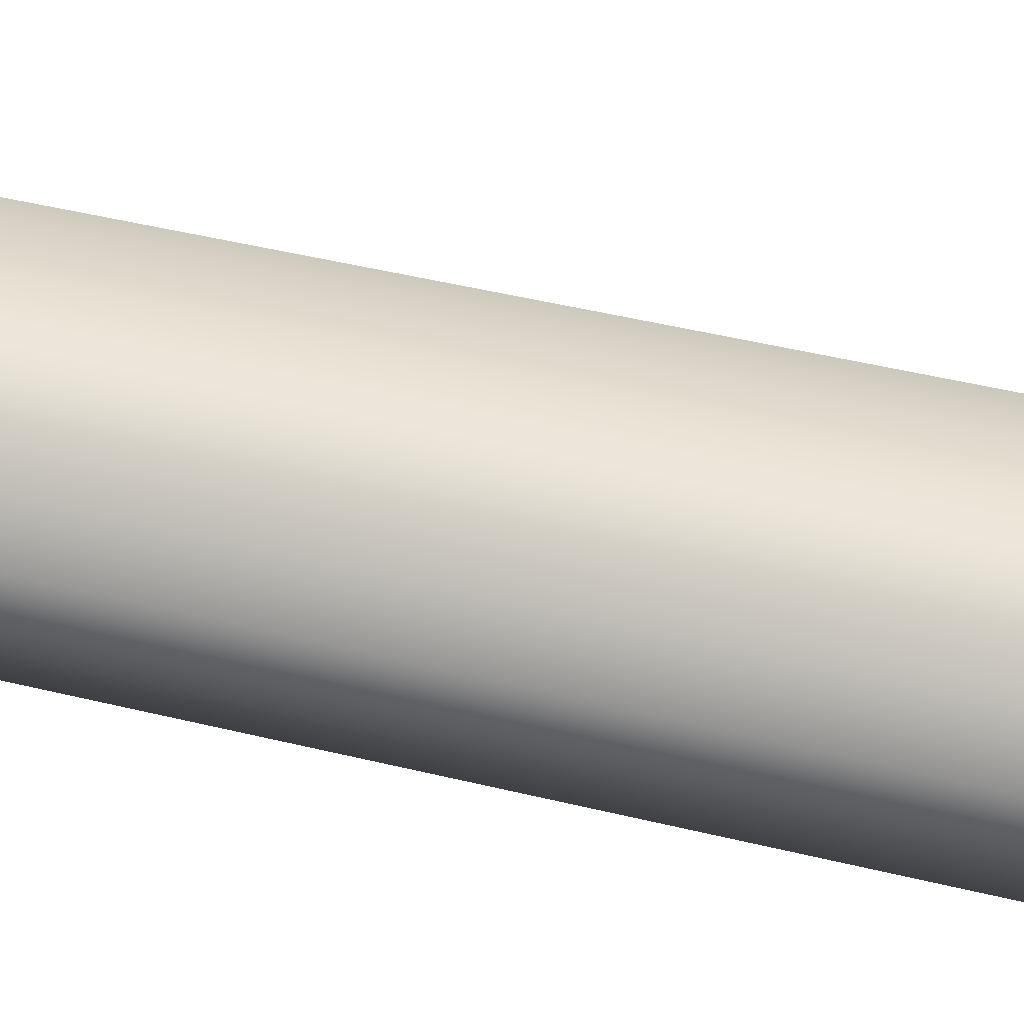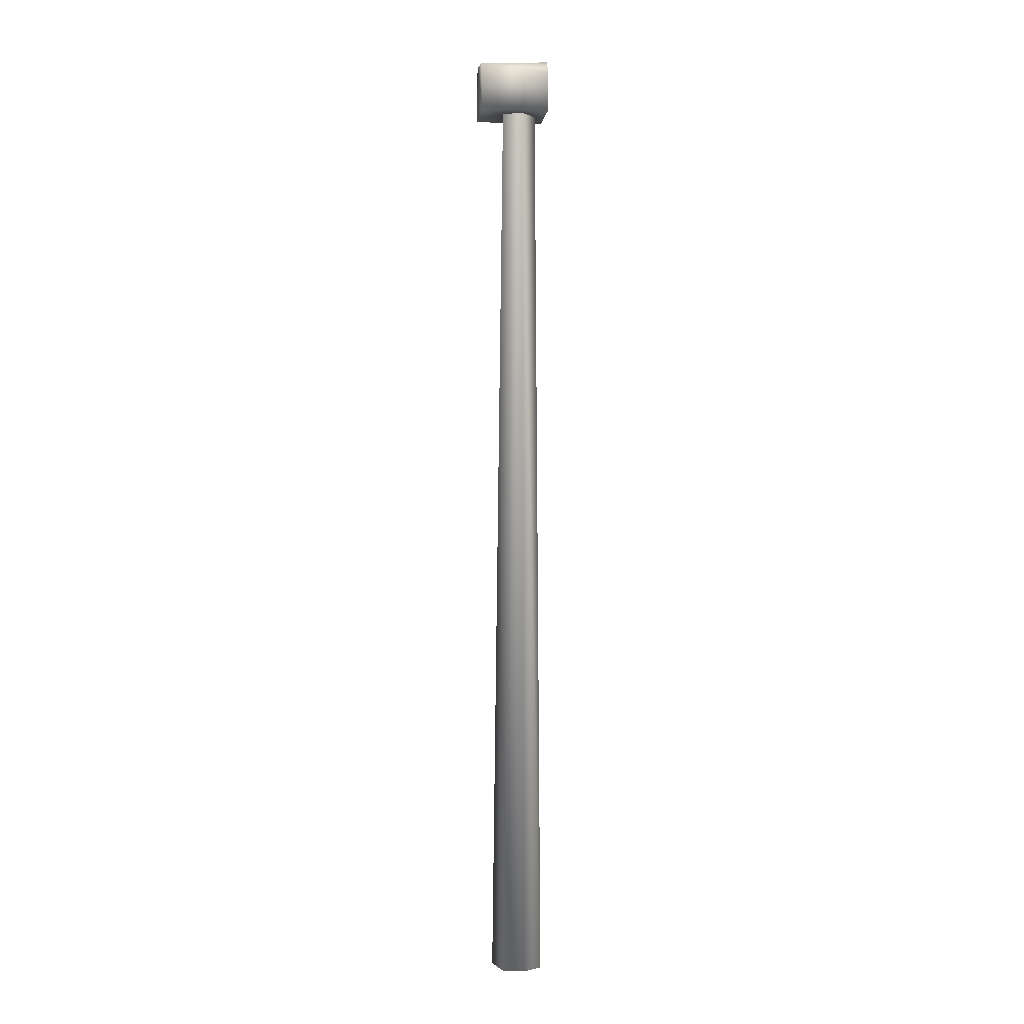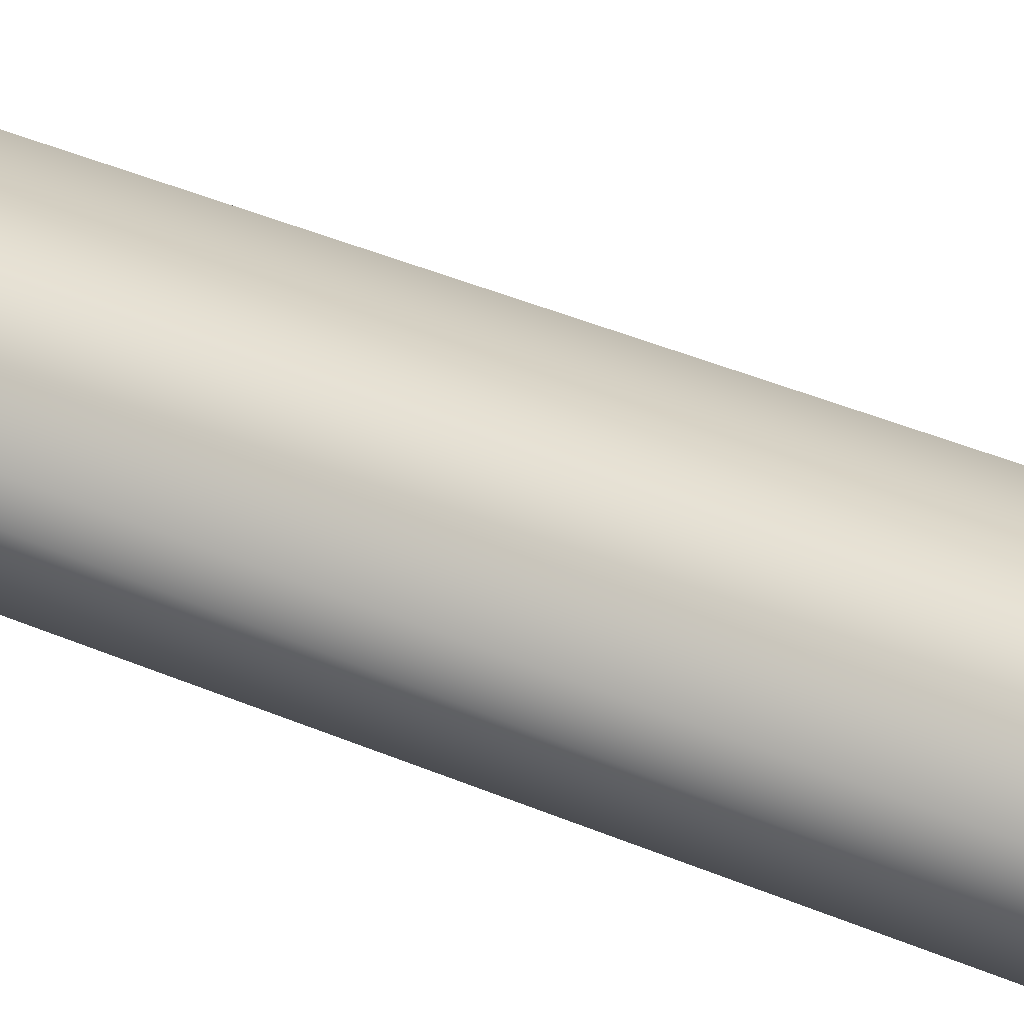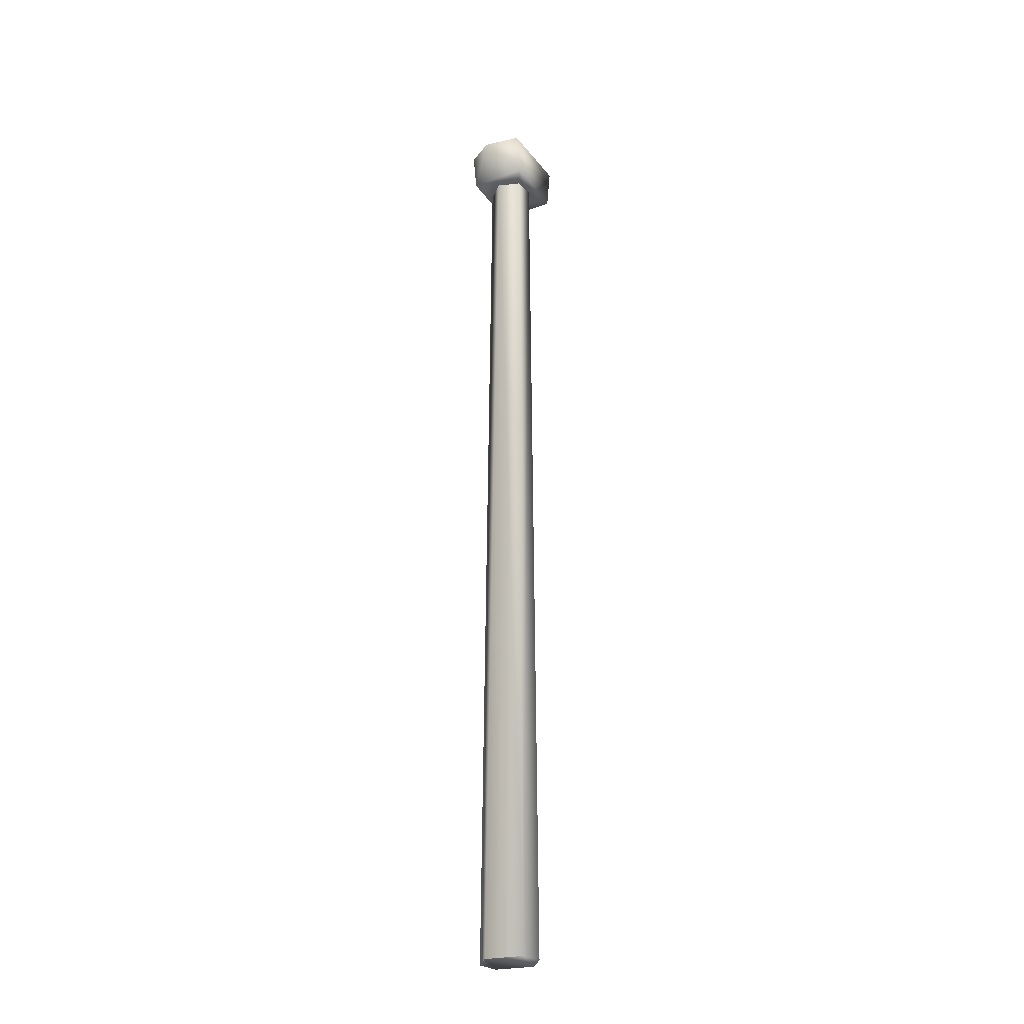
<metadata>
{"format":"obj","ext":"obj","renderer":"f3d","projection":"perspective","resolution":1024,"background":"white","views":[{"elev":48.7,"azim":-74.8,"up":"+Z"},{"elev":-1.6,"azim":83.5,"up":"+Y"},{"elev":36.0,"azim":-59.7,"up":"+Z"},{"elev":-28.1,"azim":-150.6,"up":"+Y"}]}
</metadata>
<code>
o Windturbine_Support_Cube
v 0.1799 5.743 -0.1932
v 0.204 5.996 -0.1923
v -0.1909 5.744 -0.1927
v -0.18 5.743 0.2524
v -0.168 6.053 -0.1948
v 0.09244 6.094 -0.1964
v -0.2041 5.996 0.2509
v 0.1921 5.746 0.2519
v 0.1678 6.053 0.2548
v -0.09244 6.094 0.2557
v 0.02693 5.734 -0.1225
v -0.1123 5.734 -0.07104
v -0.1276 5.734 0.06005
v 0.08577 5.734 0.1009
v 0.1376 5.734 -0.0227
v 0.08171 9e-06 -0.1525
v 0.186 3e-06 -0.03042
v 0.1529 1.8e-05 0.1064
v -0.08288 4e-06 0.1547
v -0.186 3e-06 0.03042
v -0.1531 1.5e-05 -0.1055
f 3 7 5
f 6 2 1
f 9 10 8
f 11 12 3
f 10 5 7
f 8 4 14
f 6 9 2
f 6 10 9
f 8 2 9
f 15 16 11
f 15 18 17
f 19 18 14
f 19 13 20
f 13 21 20
f 12 11 21
f 16 21 11
f 3 4 7
f 1 3 6
f 5 6 3
f 10 7 4
f 4 8 10
f 3 1 11
f 15 11 1
f 3 12 13
f 4 3 13
f 15 1 8
f 14 15 8
f 4 13 14
f 6 5 10
f 8 1 2
f 15 17 16
f 15 14 18
f 19 14 13
f 13 12 21
f 18 19 16
f 16 19 21
f 19 20 21
f 16 17 18

</code>
